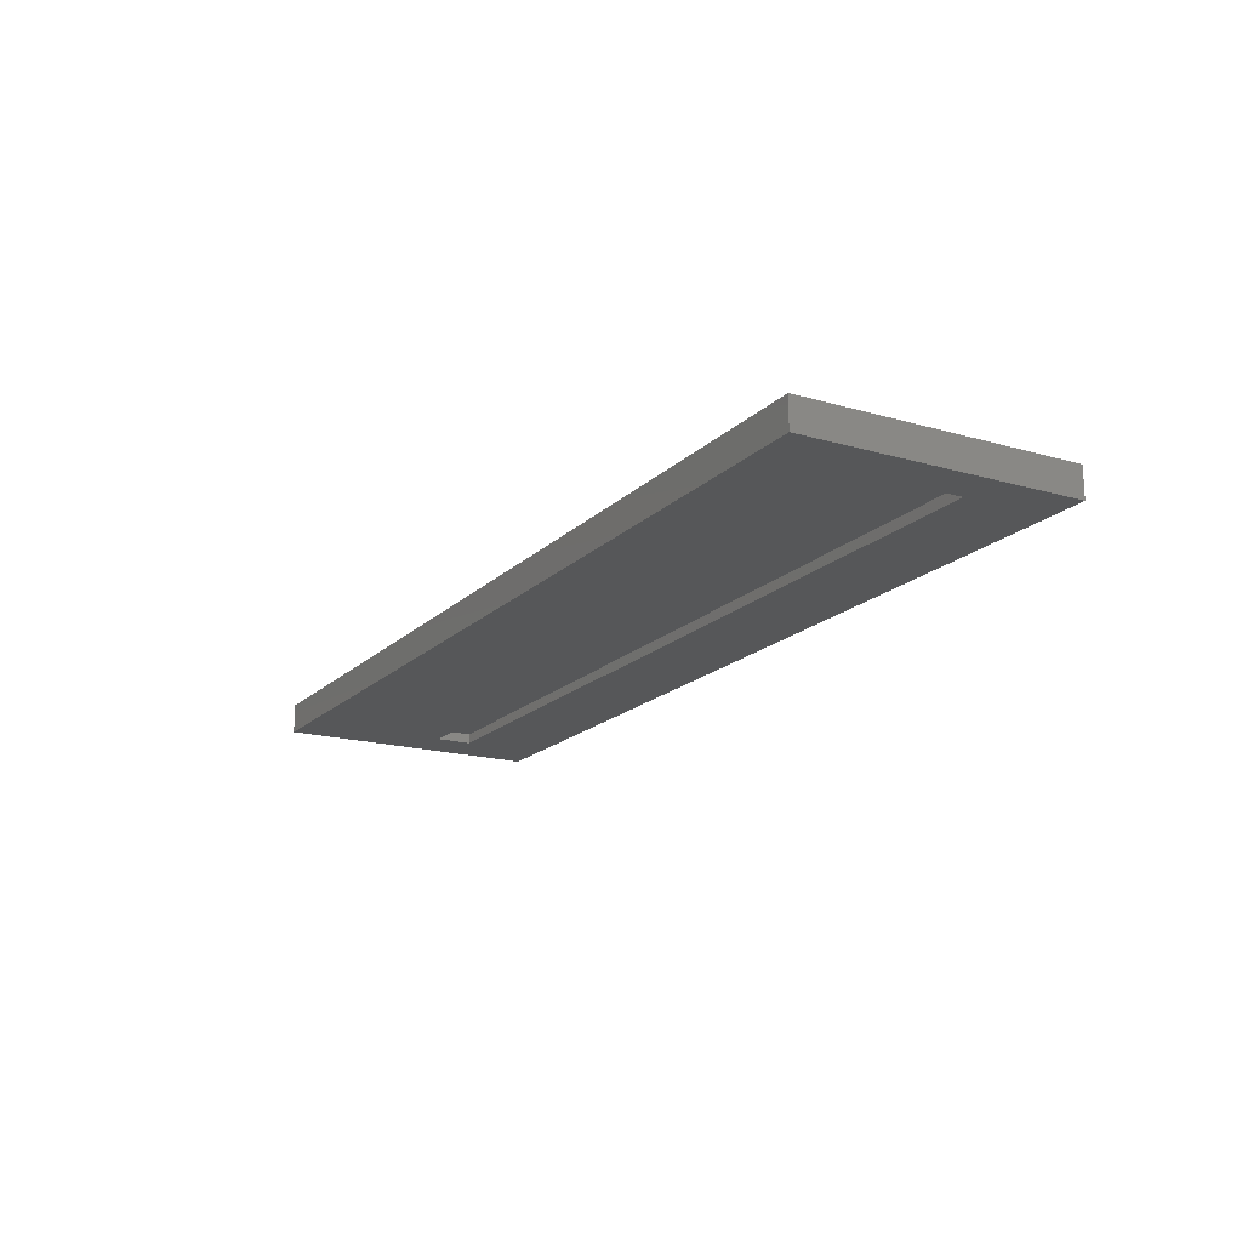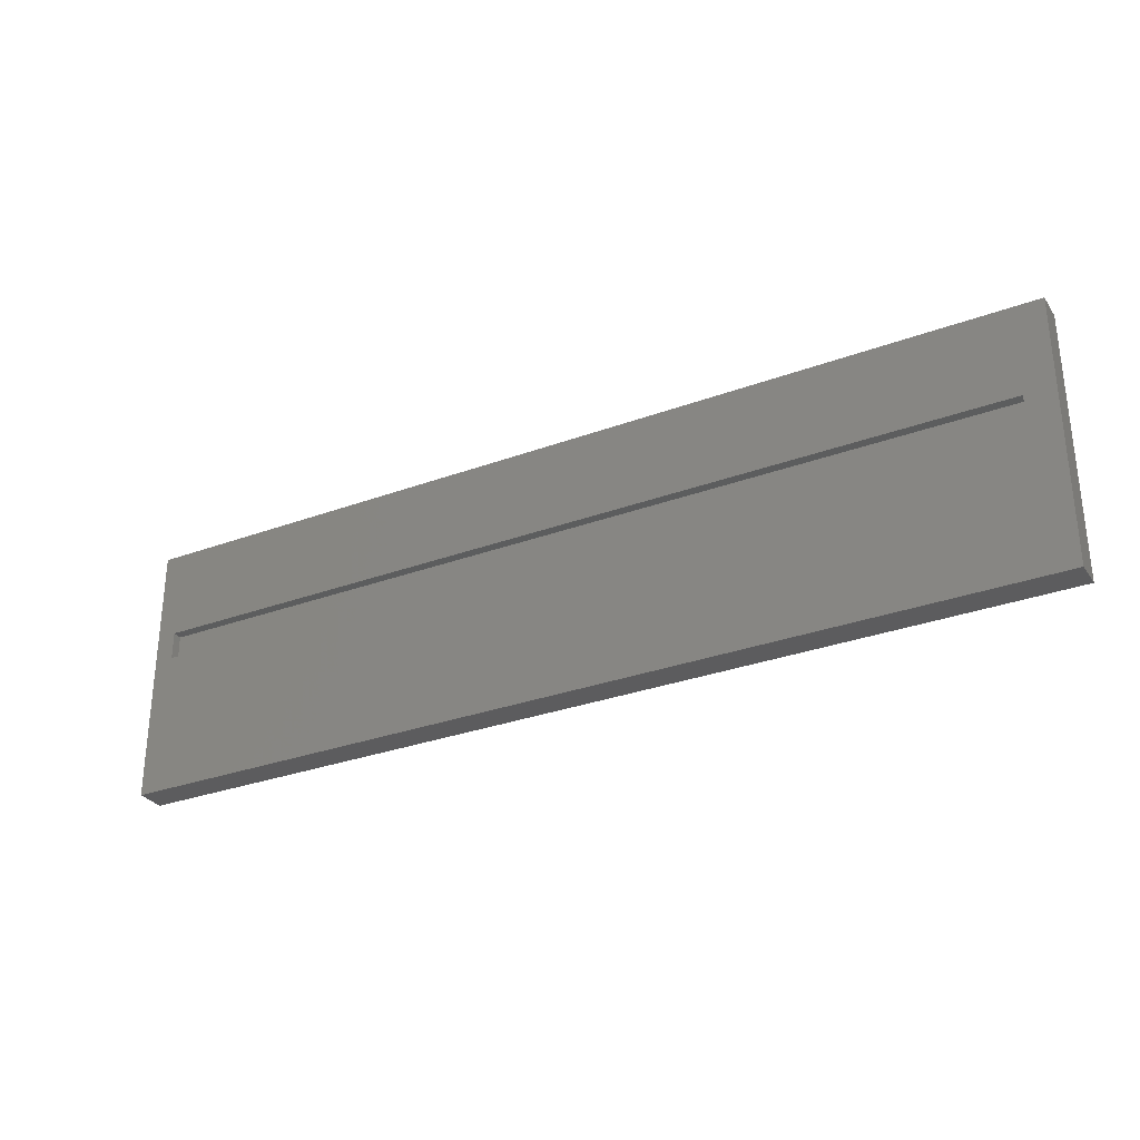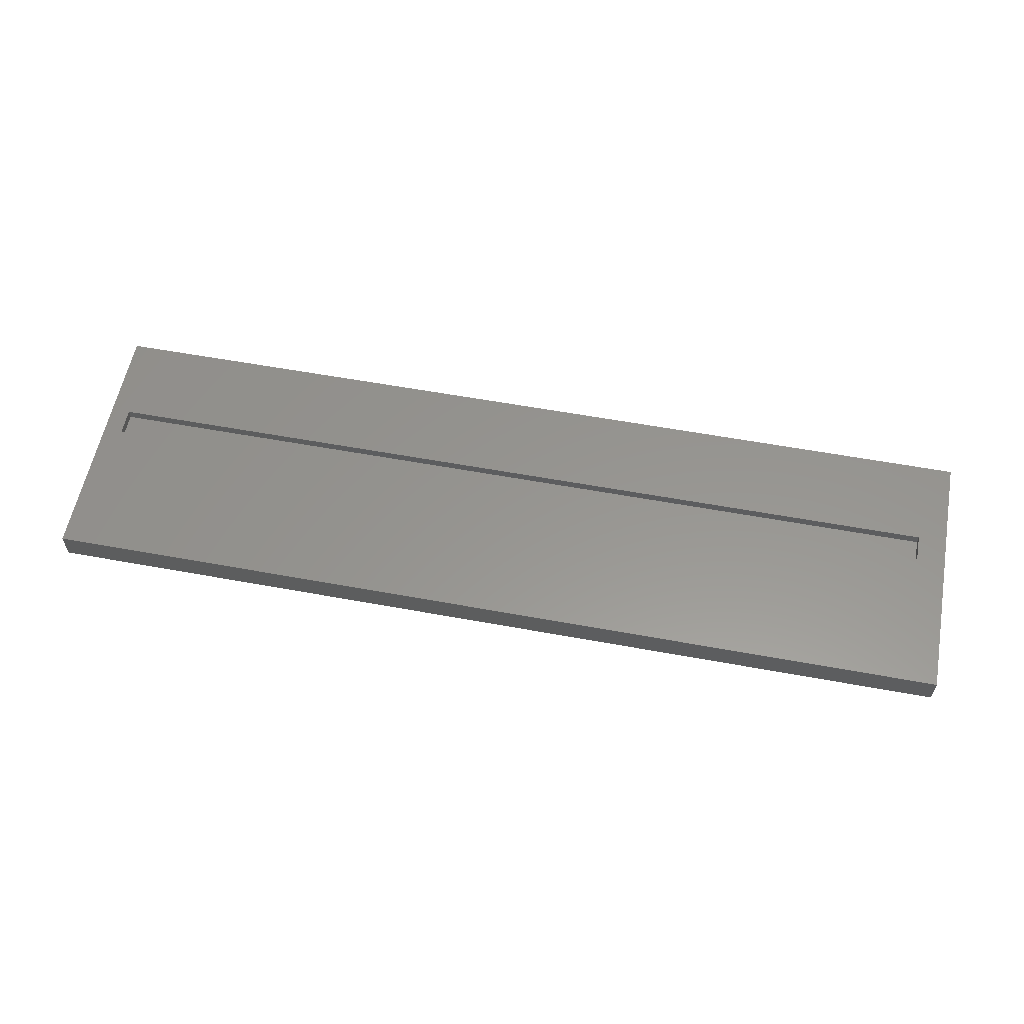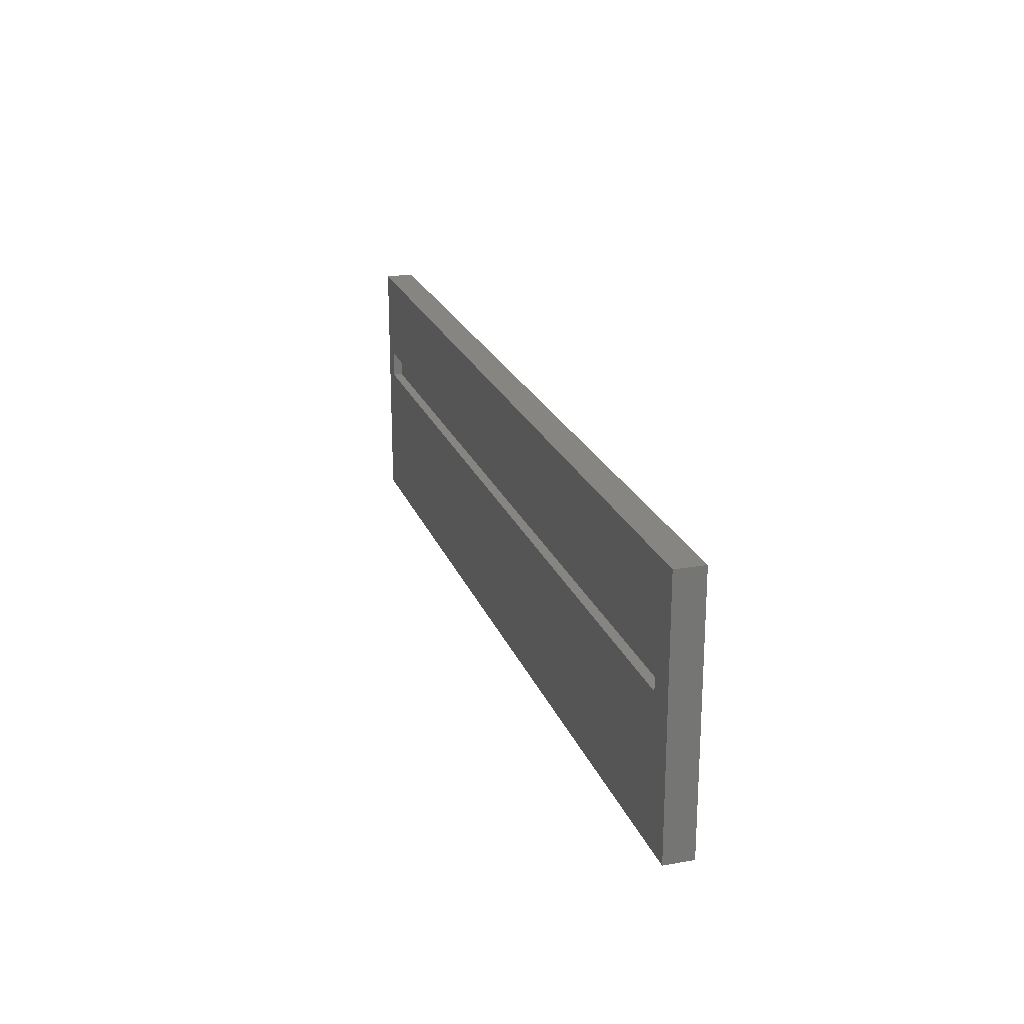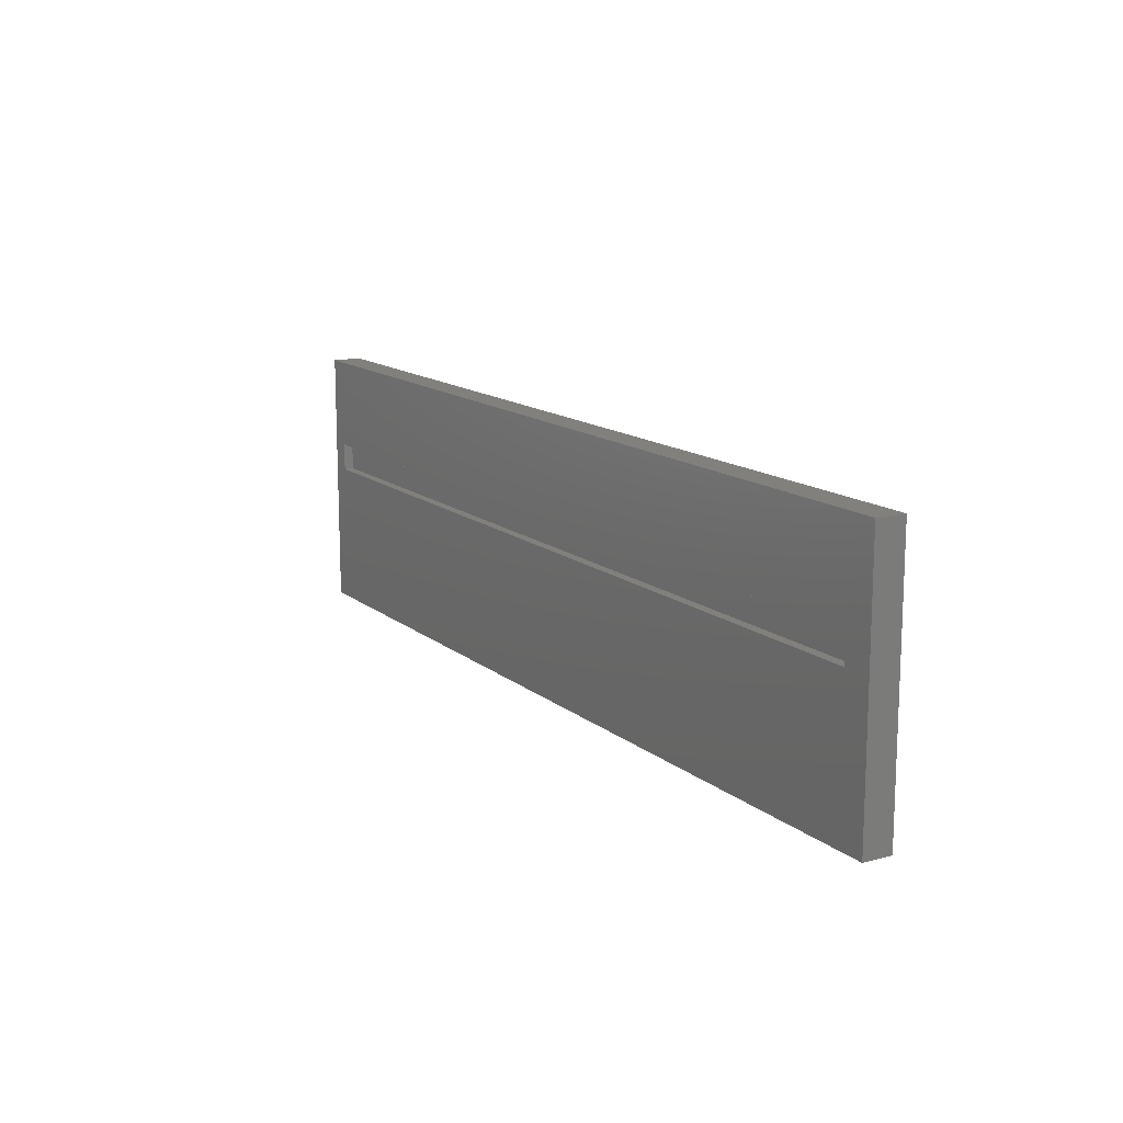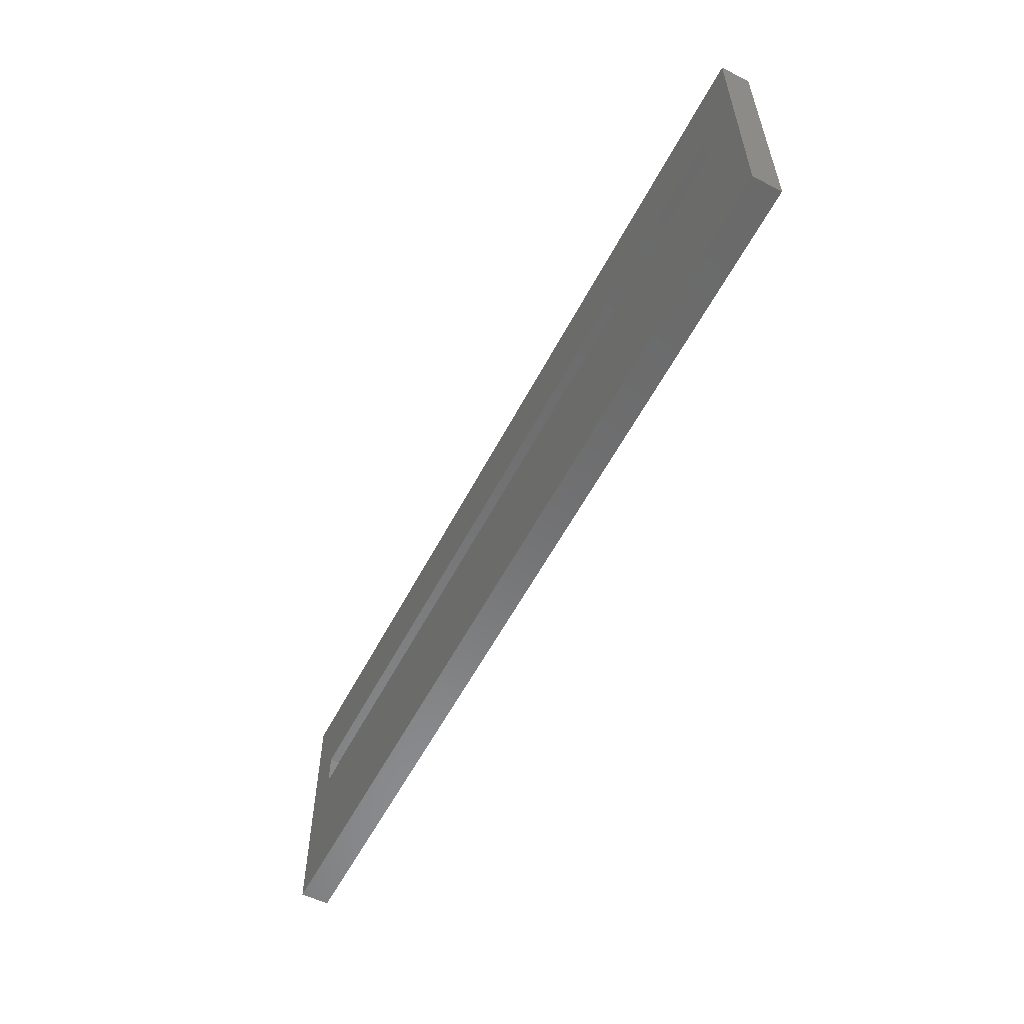
<metadata>
{"format":"stl","ext":"stl","renderer":"f3d","projection":"perspective","resolution":1024,"background":"white","views":[{"elev":-17.7,"azim":60.4,"up":"+Z"},{"elev":-30.1,"azim":28.3,"up":"+Y"},{"elev":57.8,"azim":10.8,"up":"+Z"},{"elev":21.8,"azim":72.9,"up":"+Y"},{"elev":13.8,"azim":59.3,"up":"+Y"},{"elev":-56.9,"azim":-117.3,"up":"+Y"}]}
</metadata>
<code>
# stl→obj: 44 verts, 80 faces
v -0.01562 0.1475 0.007812
v -0.7422 0.1475 0.007812
v -0.01562 0.1475 0.01562
v -0.7422 0.1475 0.01562
v -0.007812 0.2053 0.01562
v -0.7422 0.2053 0.01562
v -0.007812 0.2053 0.007812
v -0.7422 0.2053 0.007812
v -0.7422 0.007812 0.01562
v -0.007812 0.007812 0.01562
v -0.7422 0.007812 0.007812
v -0.007812 0.007812 0.007812
v -0.7422 0.1094 0.007812
v -0.7188 0.1094 0.007812
v -0.01562 0.1094 0.007812
v -0.02344 0.1094 0.007812
v -0.7422 0.1094 0.01562
v -0.7188 0.1094 0.01562
v -0.02344 0.1094 0.01562
v -0.01562 0.1094 0.01562
v -0.03125 0.1172 0
v -0.03125 0.1458 0
v 0 0.2132 0
v -0.75 0.2132 0
v -0.7109 0.1458 0
v -0.7109 0.1172 0
v -0.75 0 0
v 0 0 0
v -0.7109 0.1458 0.007812
v -0.7109 0.1172 0.007812
v -0.03125 0.1458 0.007812
v -0.03125 0.1172 0.007812
v 0 0.2132 0.02344
v -0.02344 0.1396 0.02344
v -0.02344 0.1172 0.02344
v -0.75 0.2132 0.02344
v -0.75 0 0.02344
v -0.7344 0.1172 0.02344
v -0.7344 0.1396 0.02344
v 0 0 0.02344
v -0.7344 0.1396 0.01562
v -0.7344 0.1172 0.01562
v -0.02344 0.1396 0.01562
v -0.02344 0.1172 0.01562
f 1 2 3
f 3 2 4
f 5 6 7
f 7 6 8
f 6 4 8
f 8 4 2
f 9 10 11
f 11 10 12
f 10 5 12
f 12 5 7
f 13 11 14
f 12 7 1
f 12 1 15
f 12 15 16
f 12 16 14
f 12 14 11
f 8 2 7
f 7 2 1
f 13 14 17
f 17 14 18
f 17 9 13
f 13 9 11
f 9 17 18
f 10 9 18
f 10 18 19
f 10 19 20
f 10 20 3
f 10 3 5
f 6 5 4
f 4 5 3
f 15 1 20
f 20 1 3
f 16 15 19
f 19 15 20
f 14 16 18
f 18 16 19
f 21 22 23
f 24 23 22
f 24 22 25
f 24 25 26
f 24 26 27
f 23 28 21
f 21 28 27
f 21 27 26
f 25 29 26
f 26 29 30
f 22 31 25
f 25 31 29
f 21 32 22
f 22 32 31
f 26 30 21
f 21 30 32
f 30 29 32
f 32 29 31
f 33 34 35
f 36 37 38
f 36 38 39
f 36 39 34
f 36 34 33
f 38 37 35
f 35 37 40
f 35 40 33
f 41 39 42
f 42 39 38
f 43 34 41
f 41 34 39
f 44 35 43
f 43 35 34
f 42 38 44
f 44 38 35
f 42 44 41
f 41 44 43
f 36 24 37
f 37 24 27
f 33 23 36
f 36 23 24
f 40 28 33
f 33 28 23
f 37 27 40
f 40 27 28

</code>
